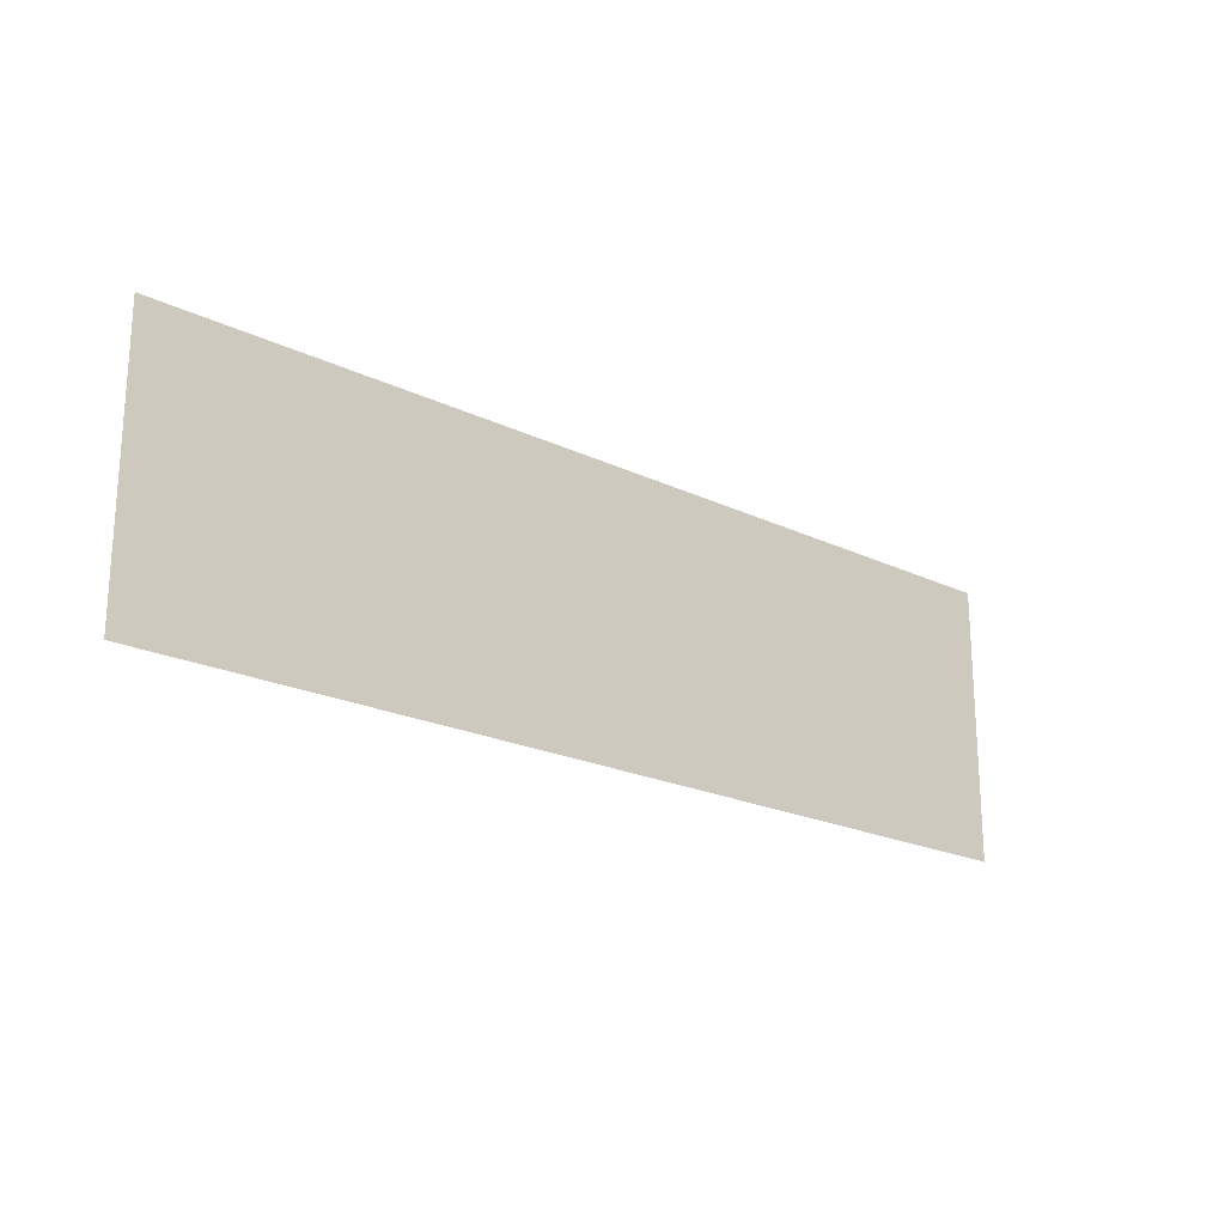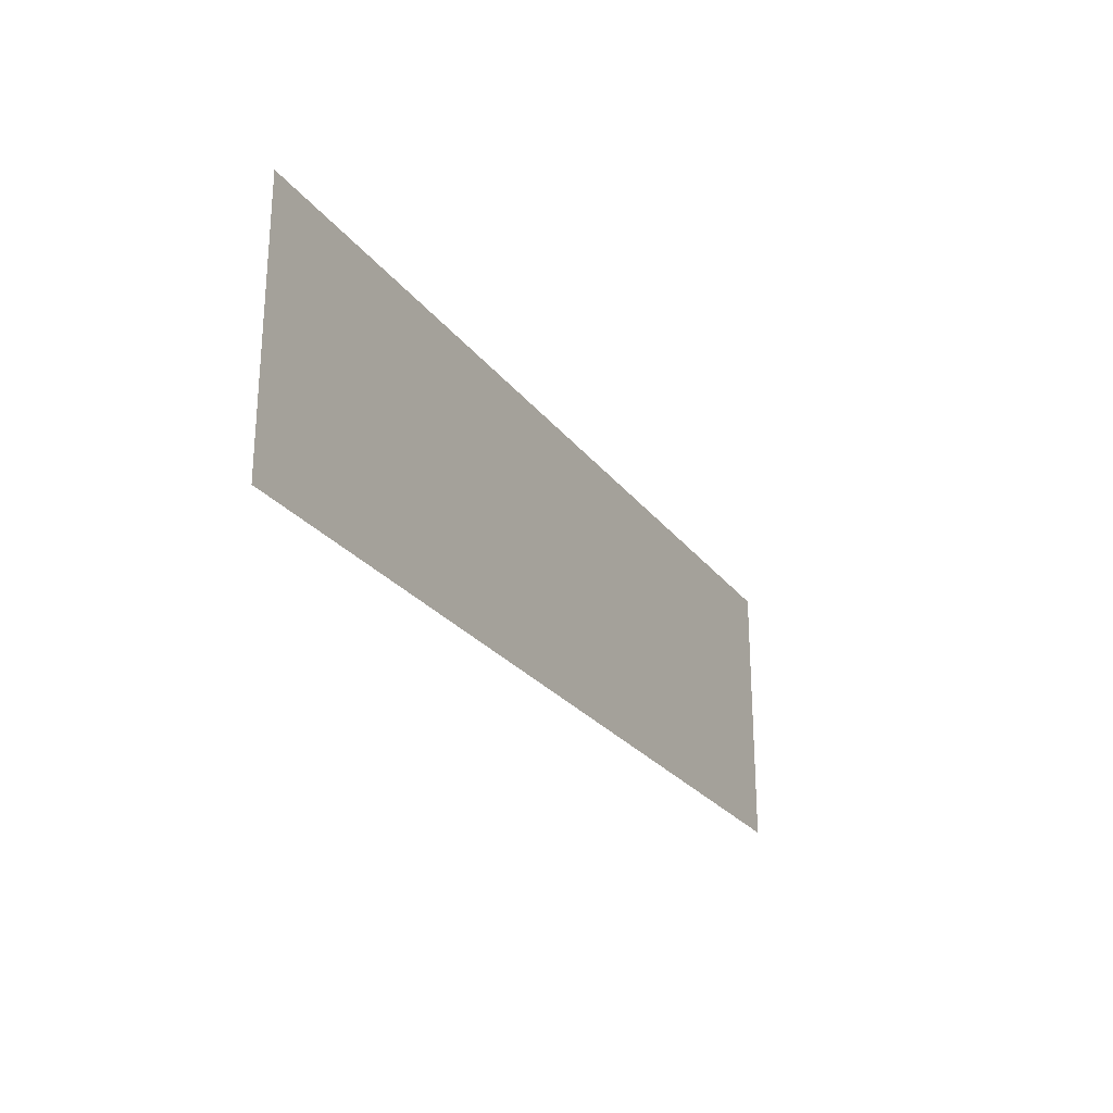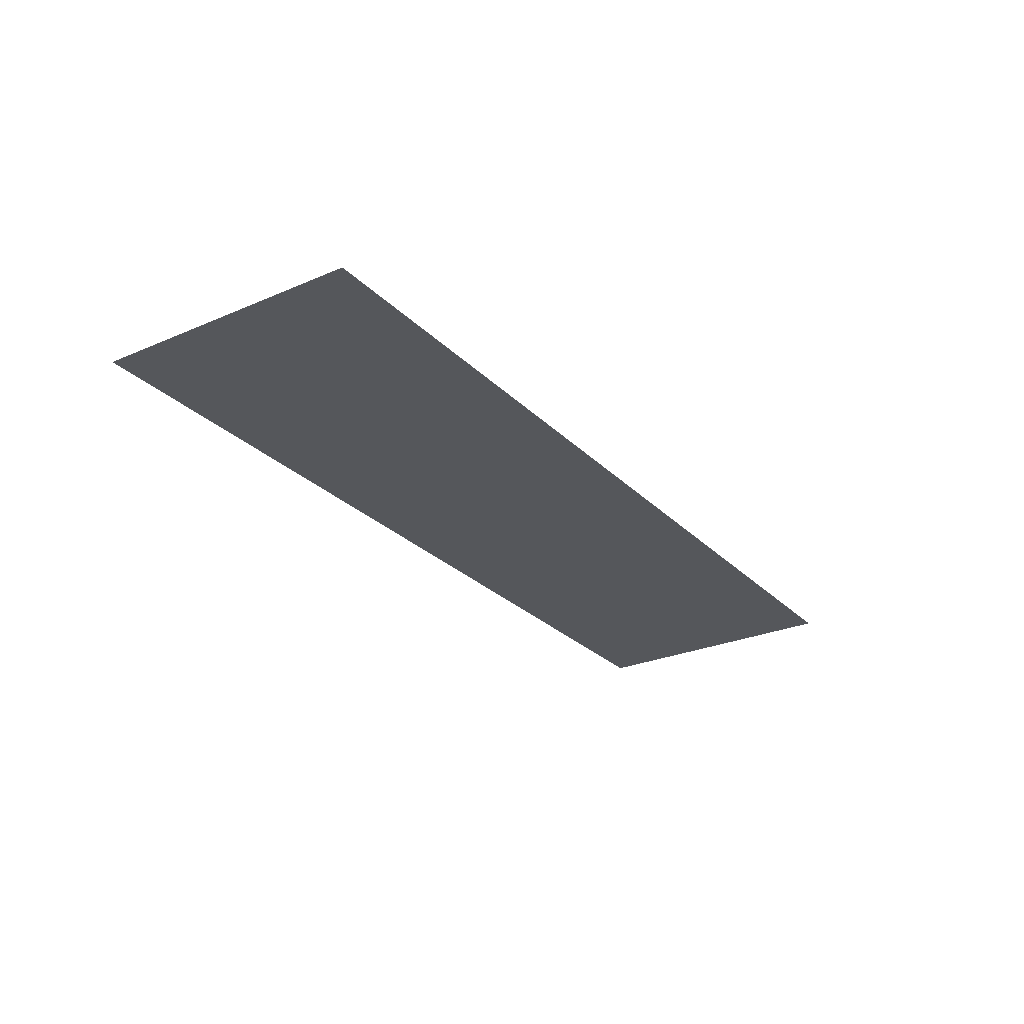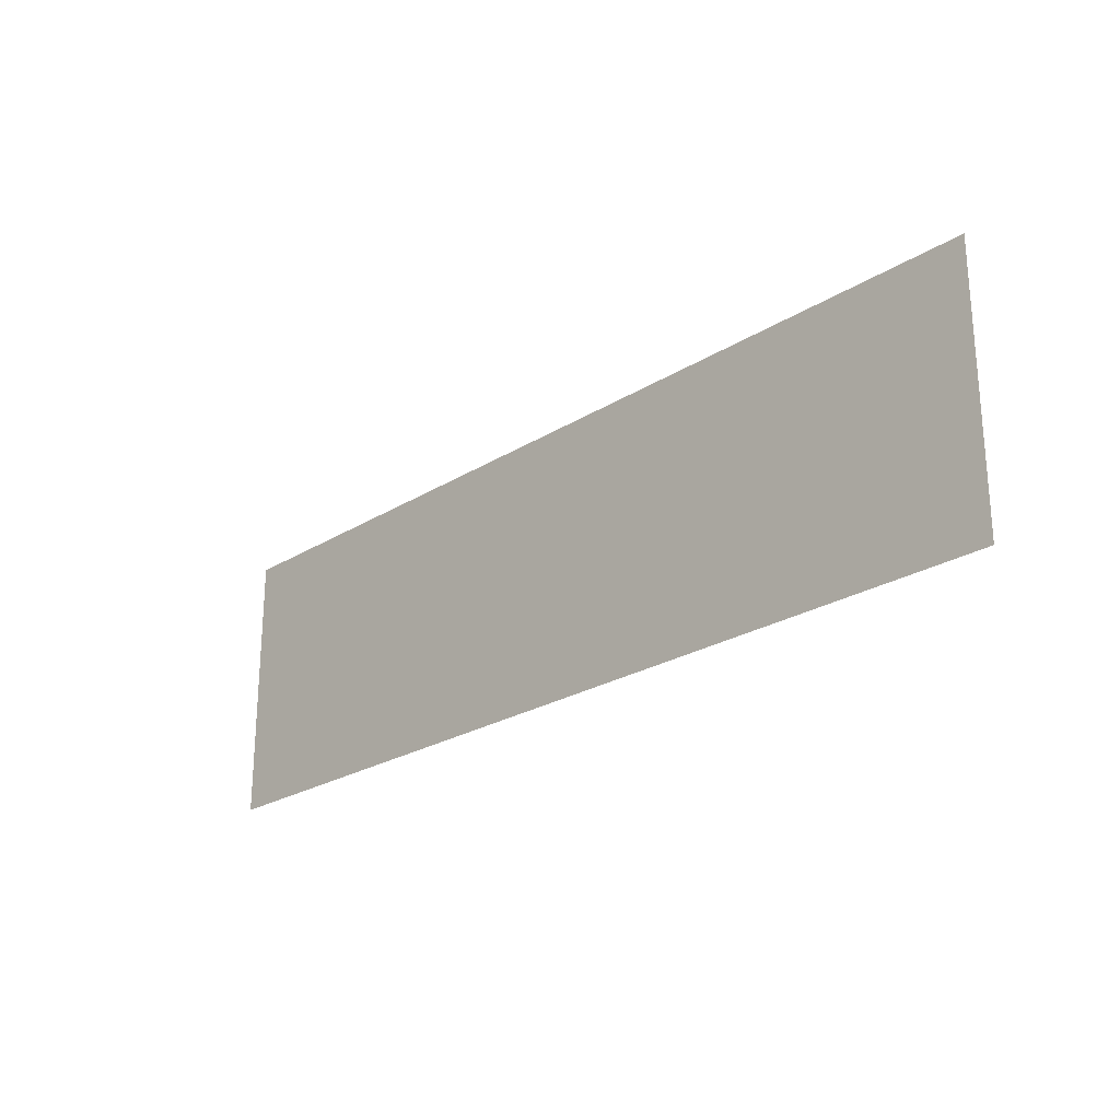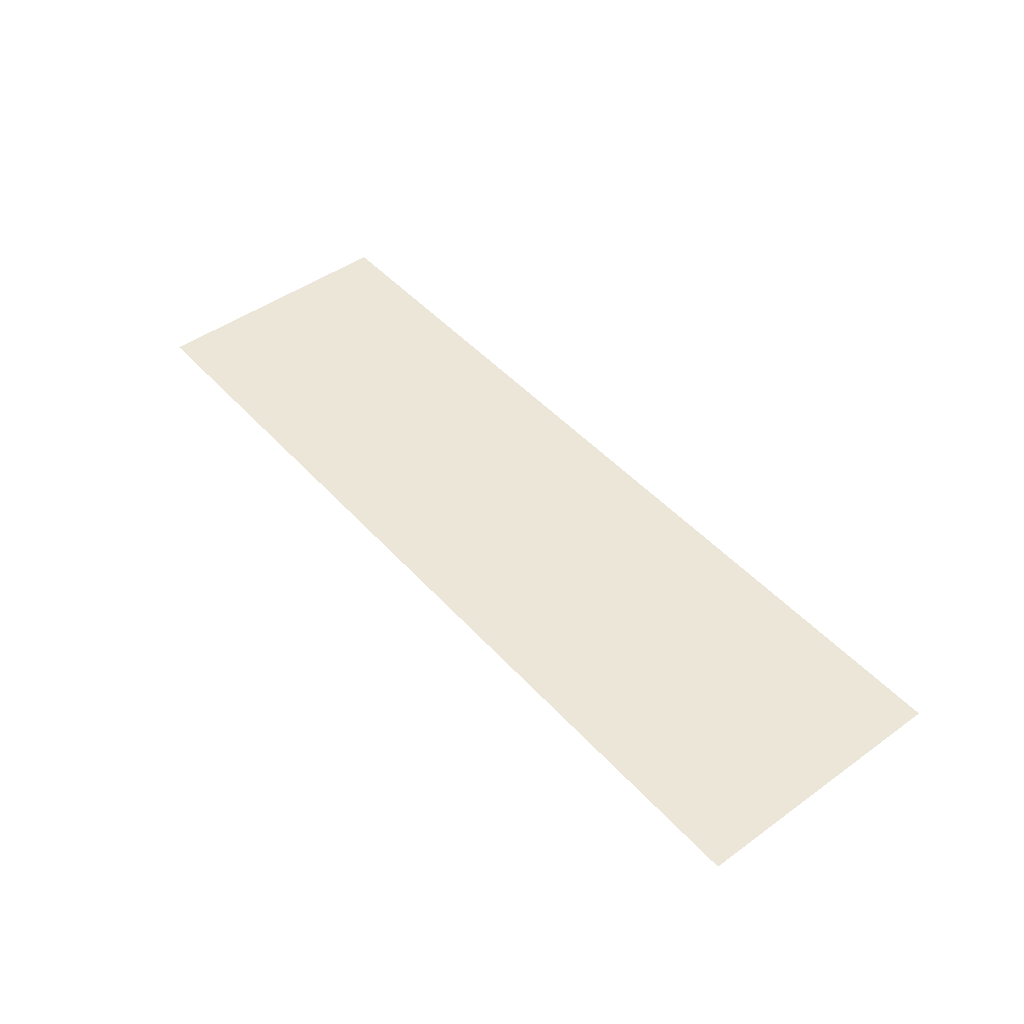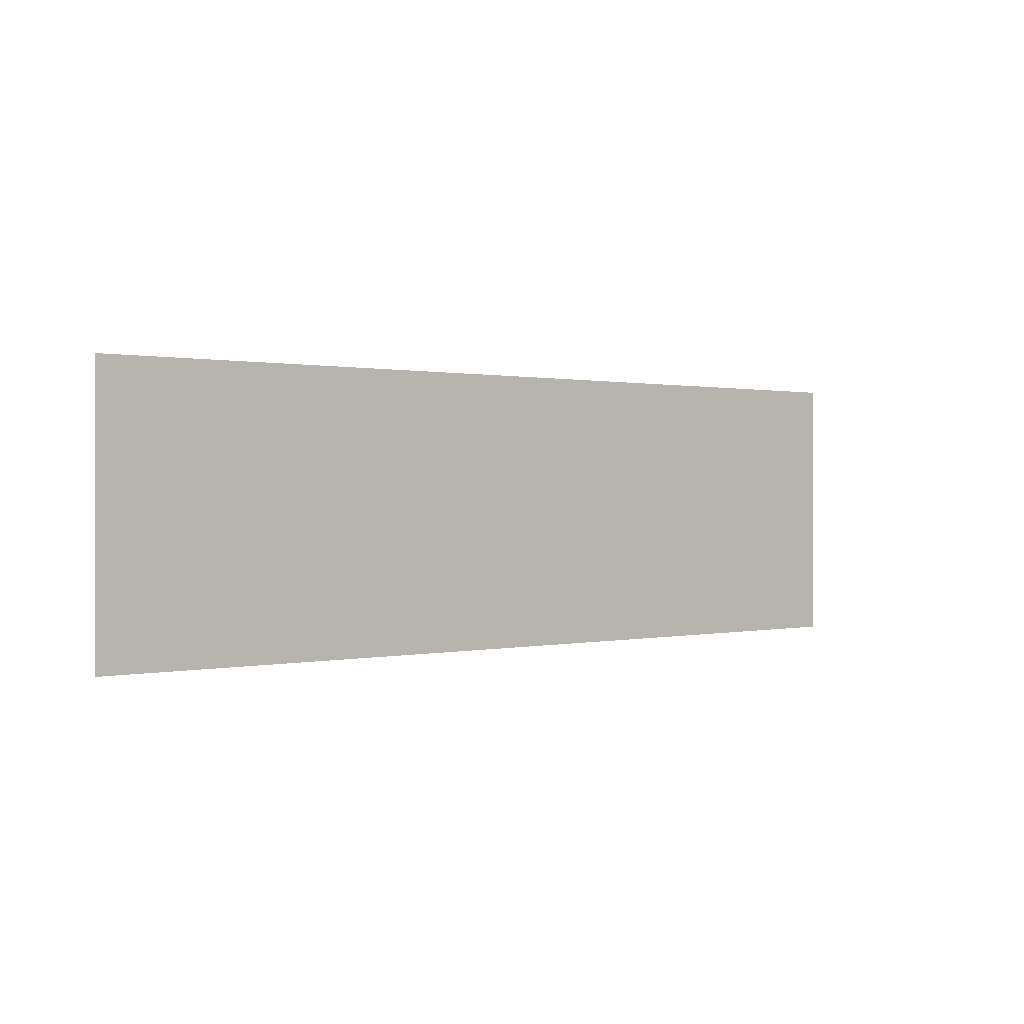
<metadata>
{"format":"obj","ext":"obj","renderer":"f3d","projection":"perspective","resolution":1024,"background":"white","views":[{"elev":-21.1,"azim":-40.6,"up":"+Y"},{"elev":-25.3,"azim":118.0,"up":"+Y"},{"elev":-26.8,"azim":123.8,"up":"+Z"},{"elev":-24.1,"azim":-134.1,"up":"+Y"},{"elev":46.6,"azim":-129.3,"up":"+Z"},{"elev":0.5,"azim":139.4,"up":"+Y"}]}
</metadata>
<code>
v -5.823 24.34 3.121
v 5.823 24.34 3.121
v 5.823 27.77 3.121
v -5.823 27.77 3.121
f 1 2 3 4

</code>
